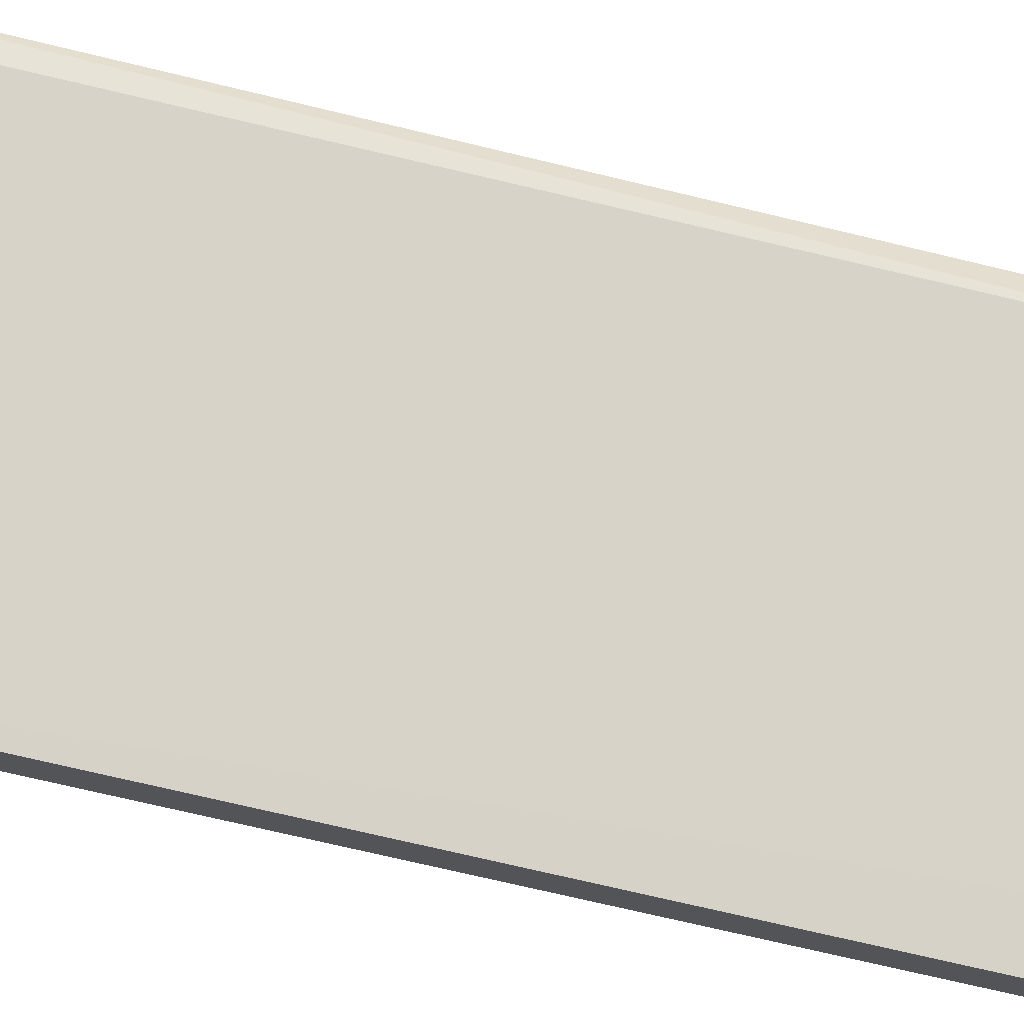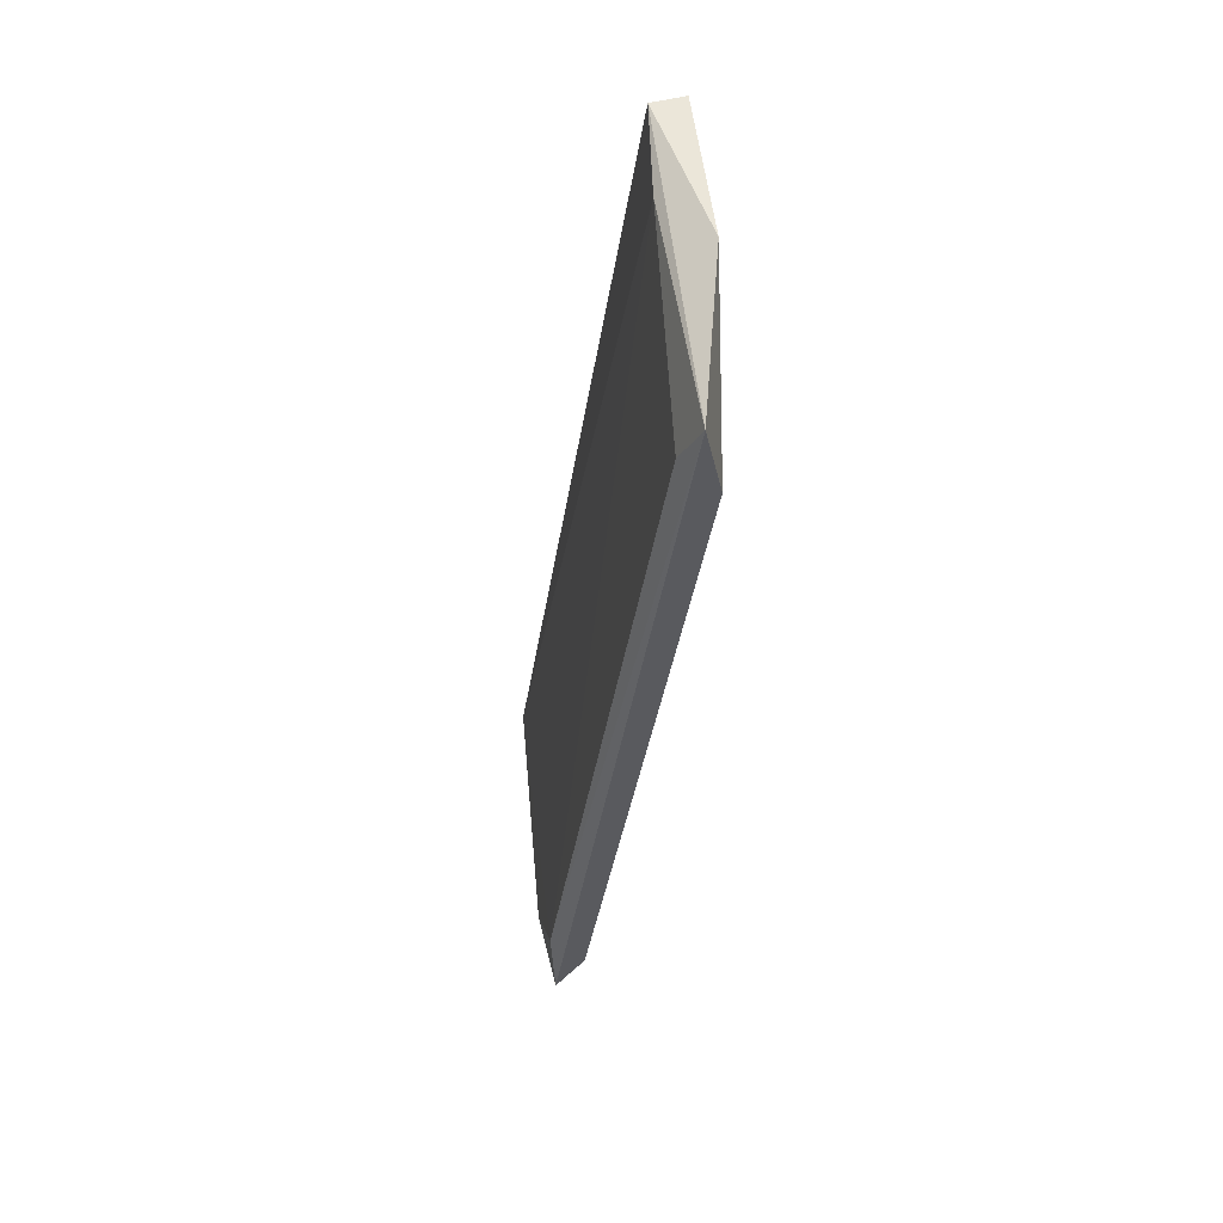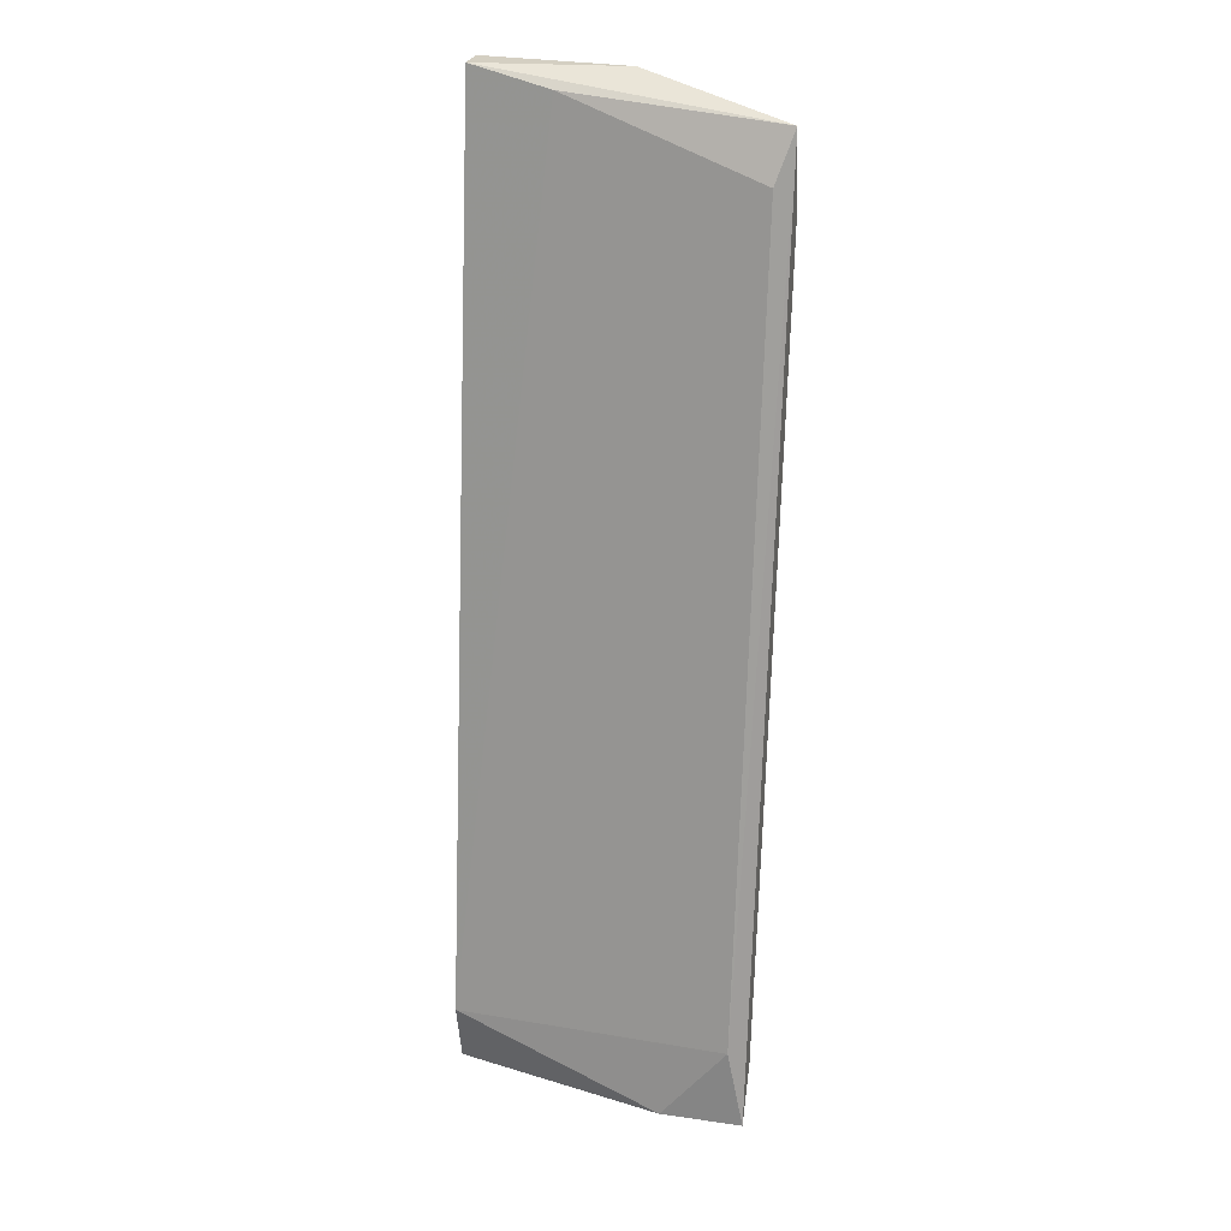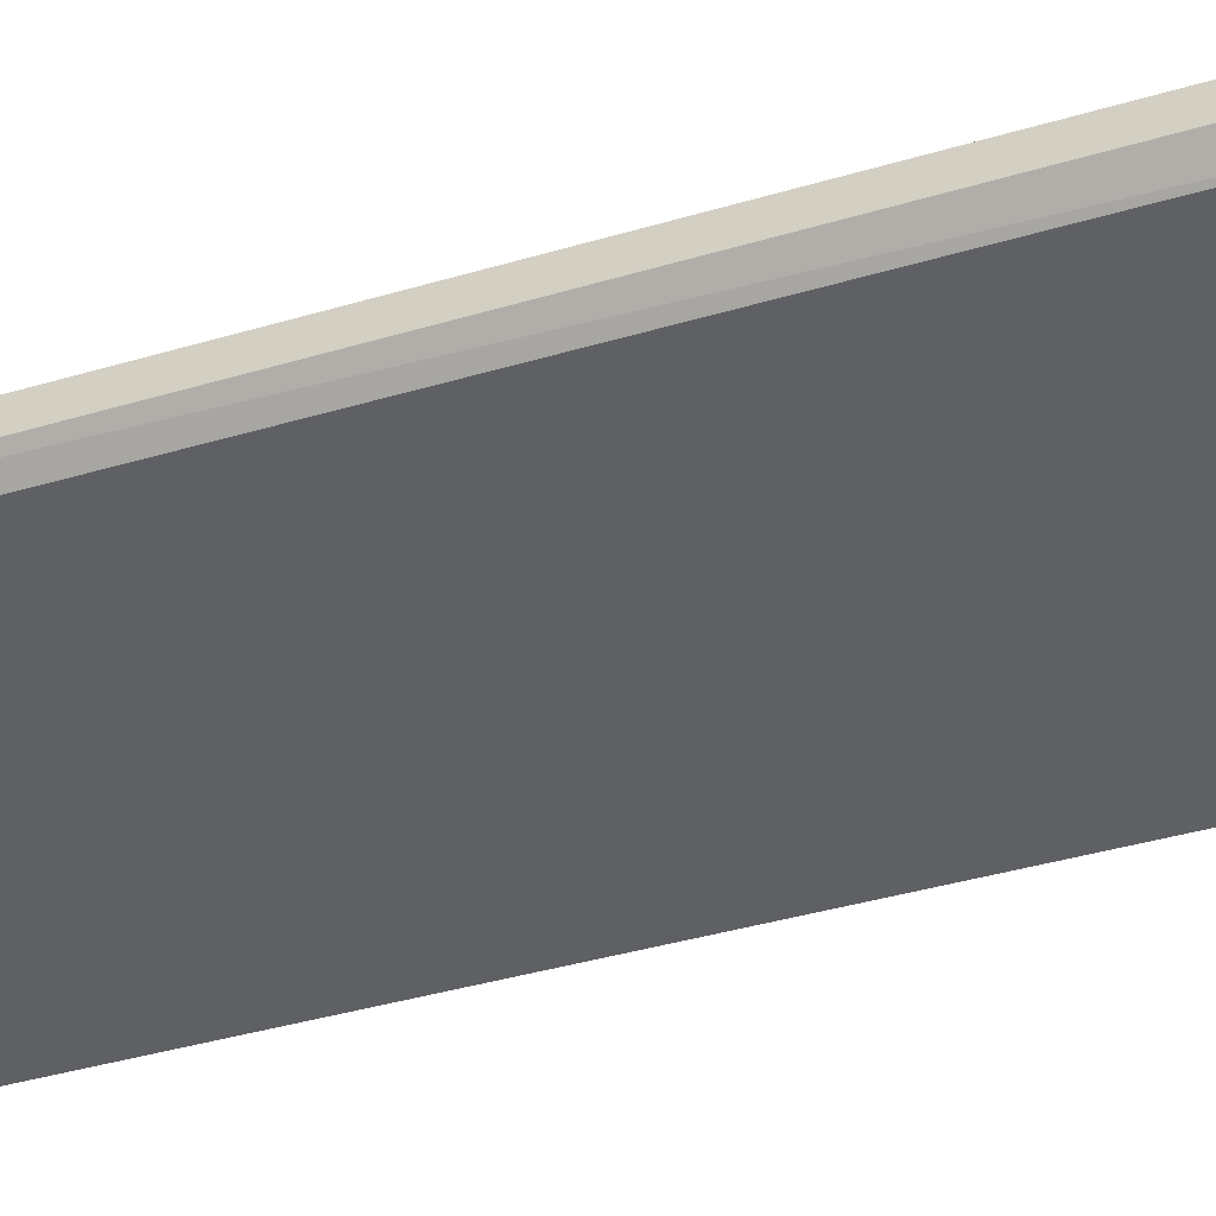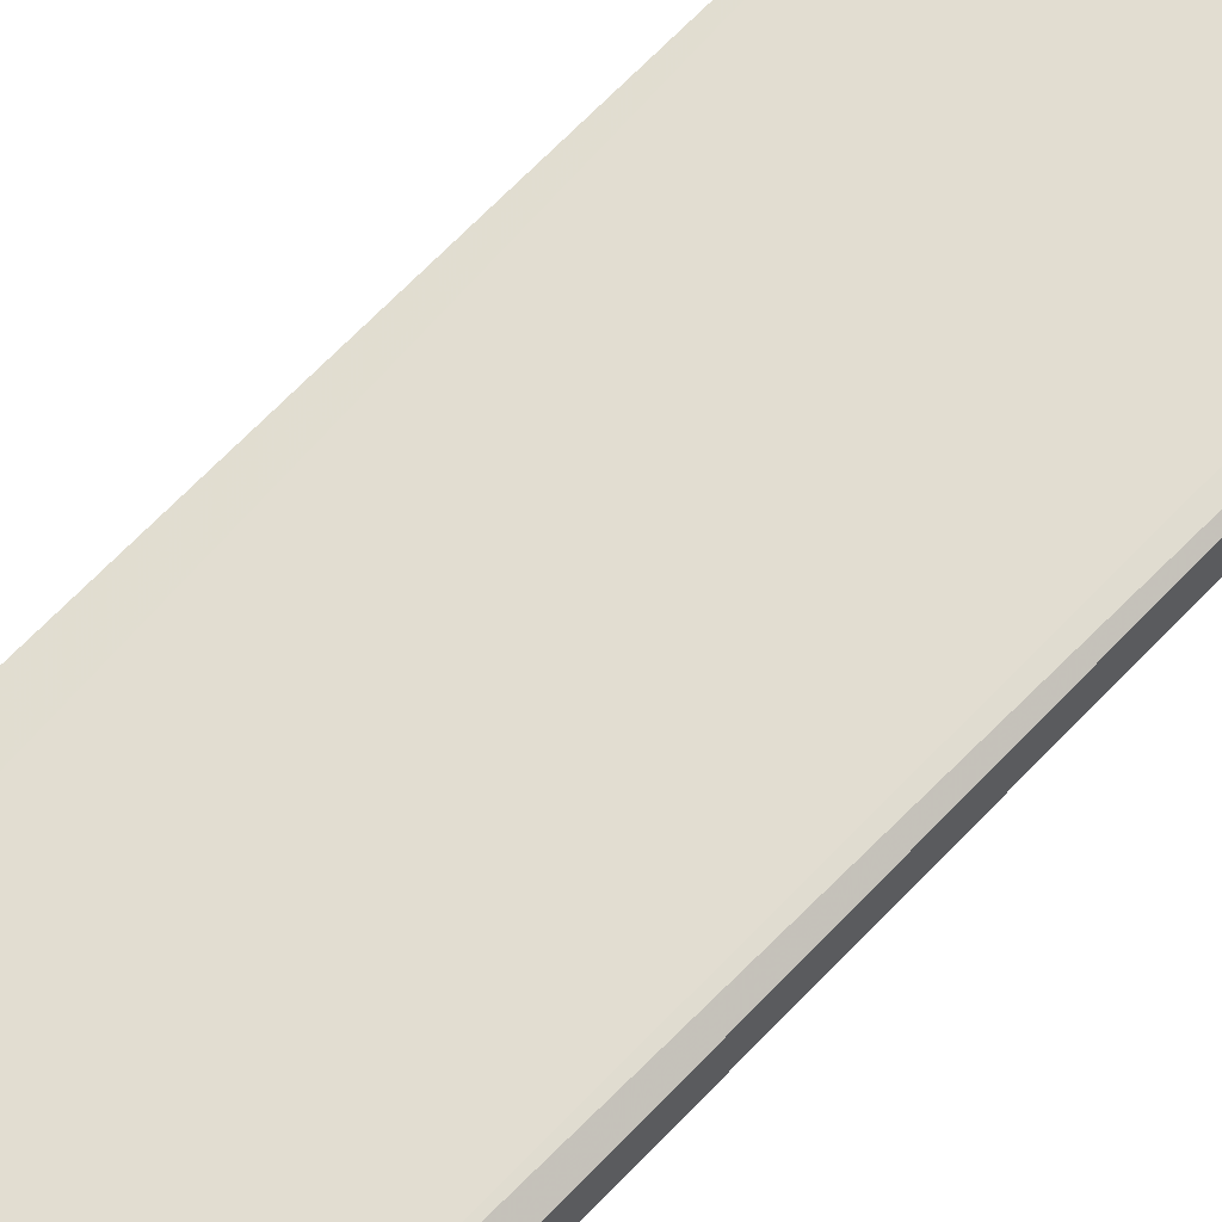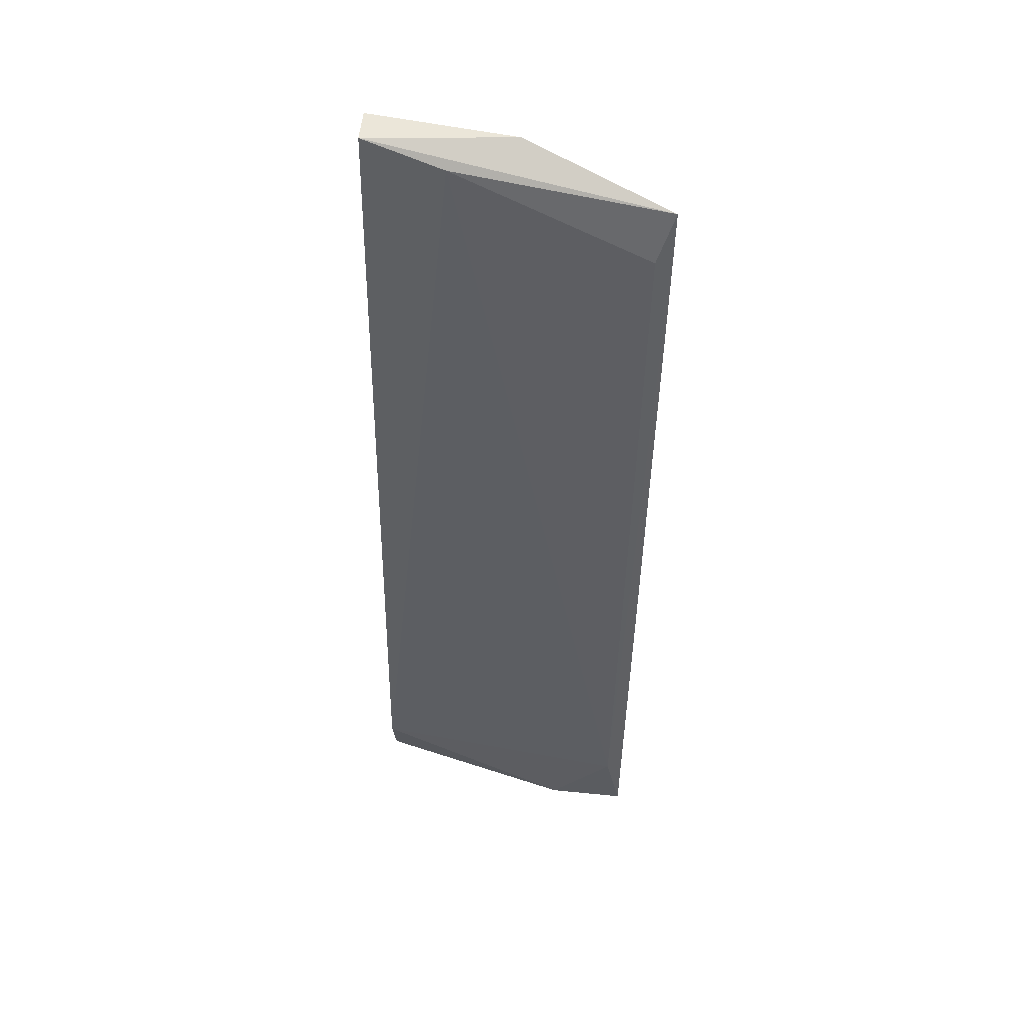
<metadata>
{"format":"obj","ext":"obj","renderer":"f3d","projection":"perspective","resolution":1024,"background":"white","views":[{"elev":69.2,"azim":-79.4,"up":"+Z"},{"elev":57.3,"azim":-103.9,"up":"+Y"},{"elev":25.6,"azim":-167.3,"up":"+Y"},{"elev":-54.8,"azim":-68.3,"up":"+Z"},{"elev":58.3,"azim":44.7,"up":"+Z"},{"elev":55.5,"azim":-174.0,"up":"+Y"}]}
</metadata>
<code>
v 0.2161 0.3192 -0.75
v 0.004317 -0.3749 -0.8911
v 0.06314 -0.3749 -0.8911
v 0.01609 0.2602 -0.8088
v 0.004317 0.2368 -0.7853
v 0.2043 -0.3513 -0.844
v 0.2161 -0.3278 -0.8676
v 0.2161 0.3192 -0.7735
v 0.004317 -0.3396 -0.8676
v 0.004317 0.2956 -0.797
v 0.01609 -0.316 -0.8911
v 0.1572 0.3073 -0.7853
v 0.2043 0.3073 -0.75
v 0.2161 -0.3749 -0.8558
v 0.03961 -0.3749 -0.8676
v 0.1102 0.3192 -0.7617
f 5 13 16
f 1 7 8
f 5 2 9
f 2 5 10
f 3 2 11
f 7 3 11
f 2 10 11
f 10 4 11
f 8 7 12
f 4 10 12
f 10 8 12
f 7 11 12
f 11 4 12
f 6 1 13
f 2 3 14
f 1 6 14
f 3 7 14
f 7 1 14
f 9 2 15
f 5 9 15
f 6 13 15
f 13 5 15
f 2 14 15
f 14 6 15
f 1 8 16
f 10 5 16
f 8 10 16
f 13 1 16

</code>
